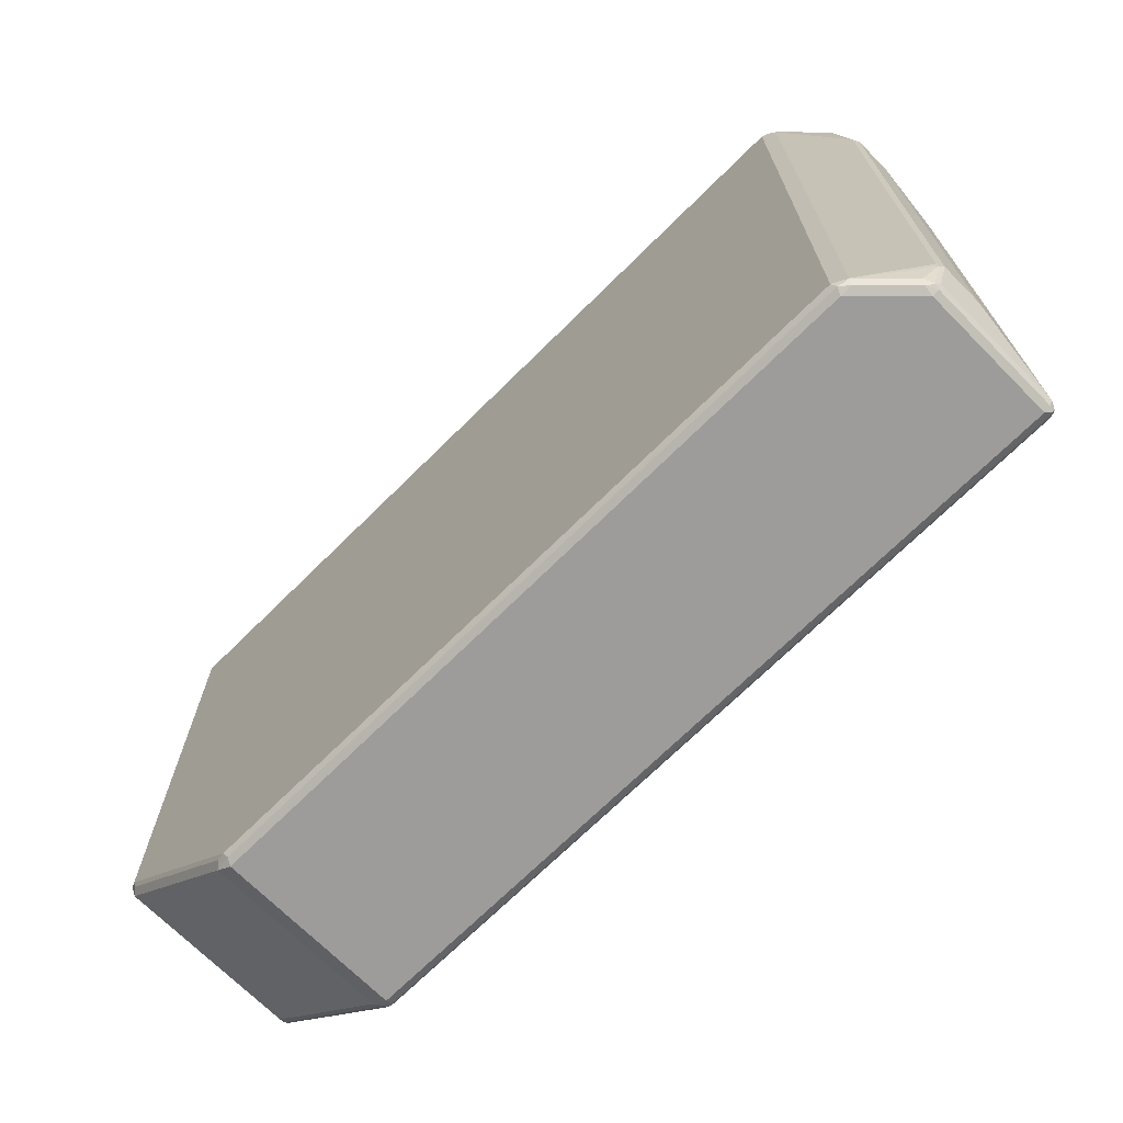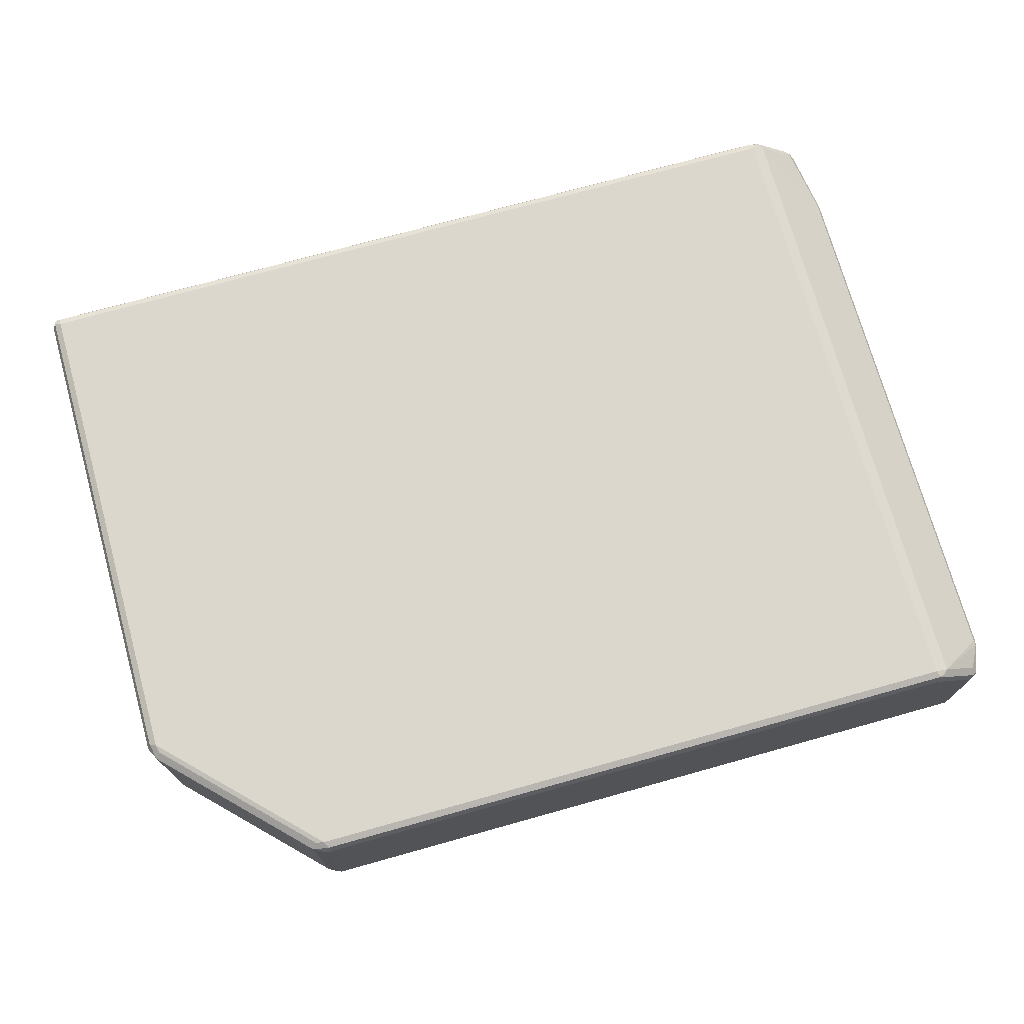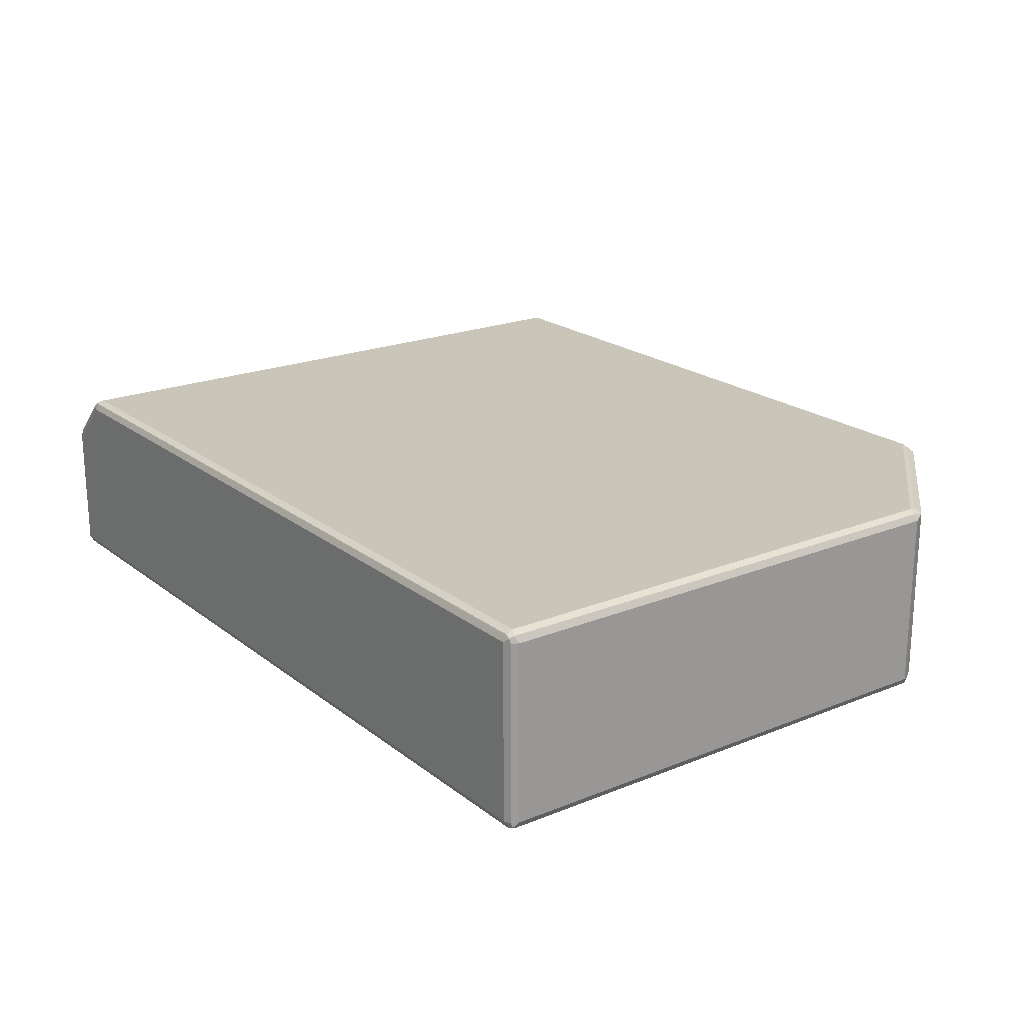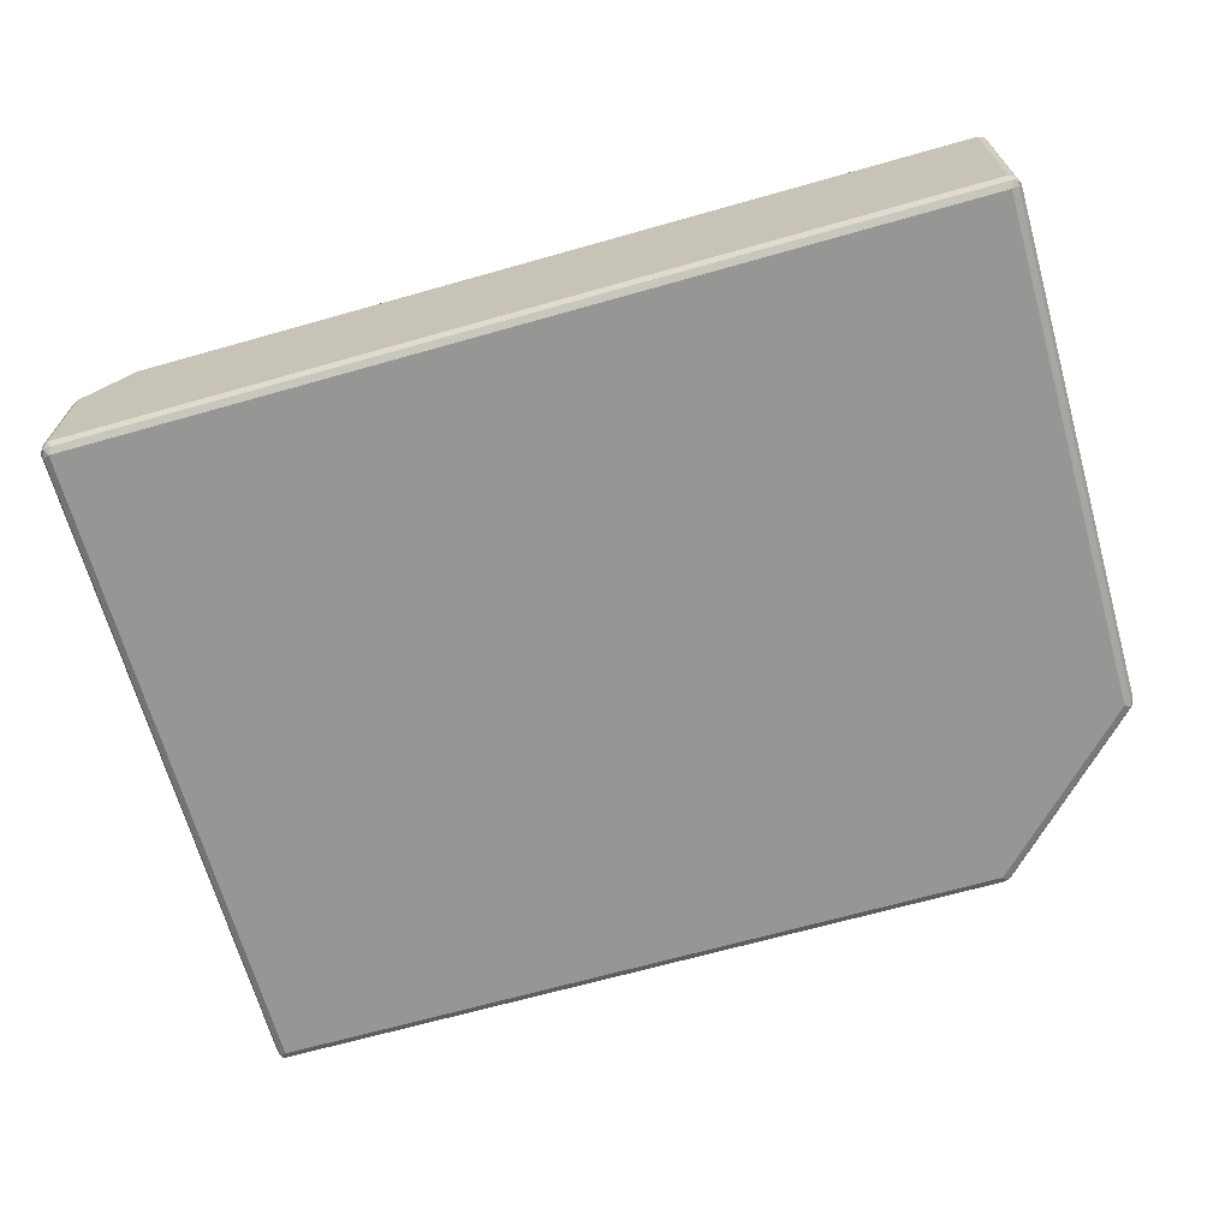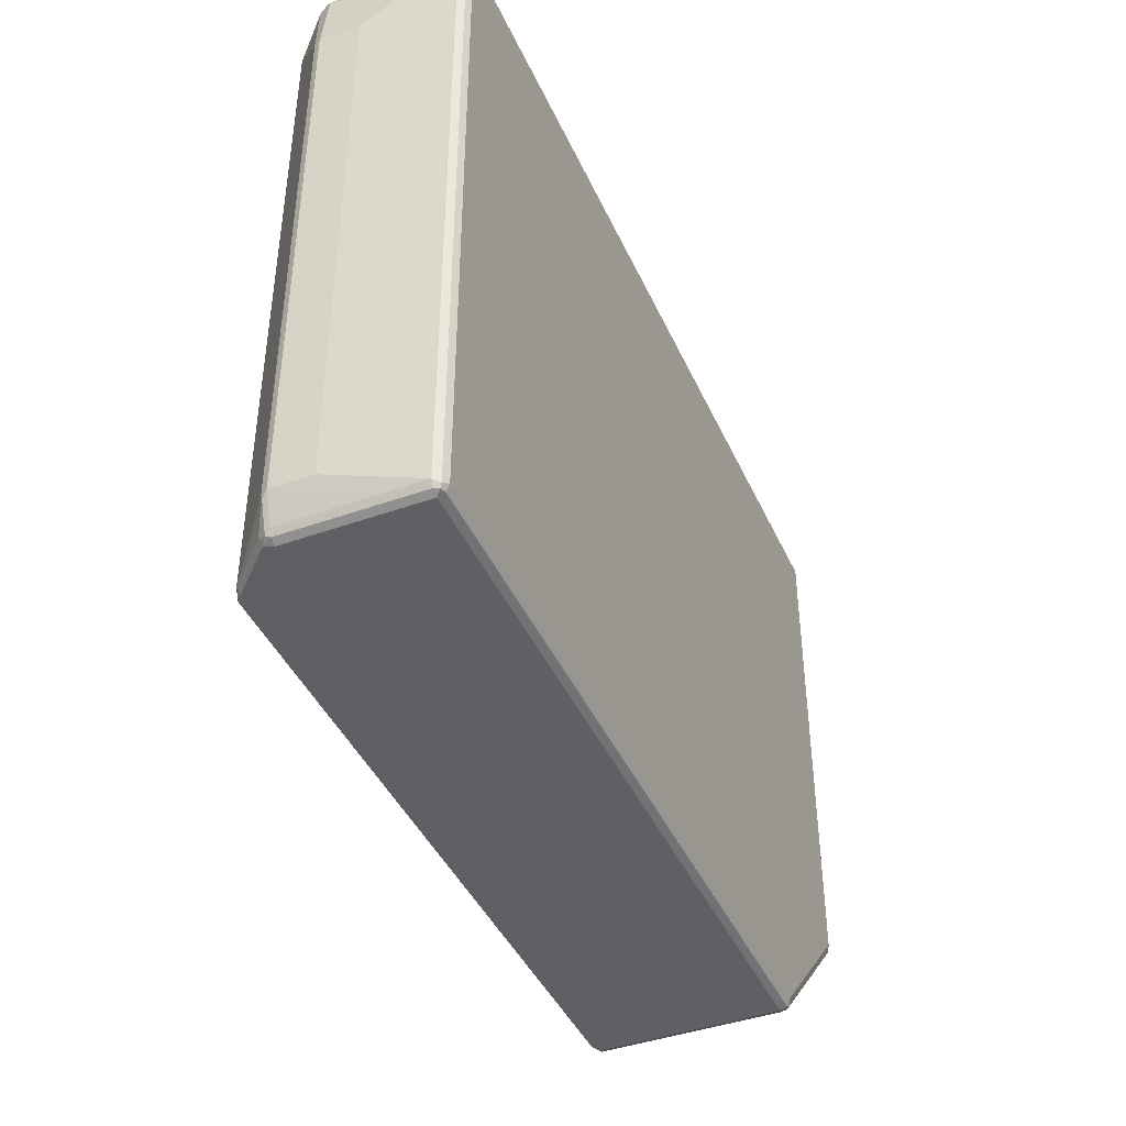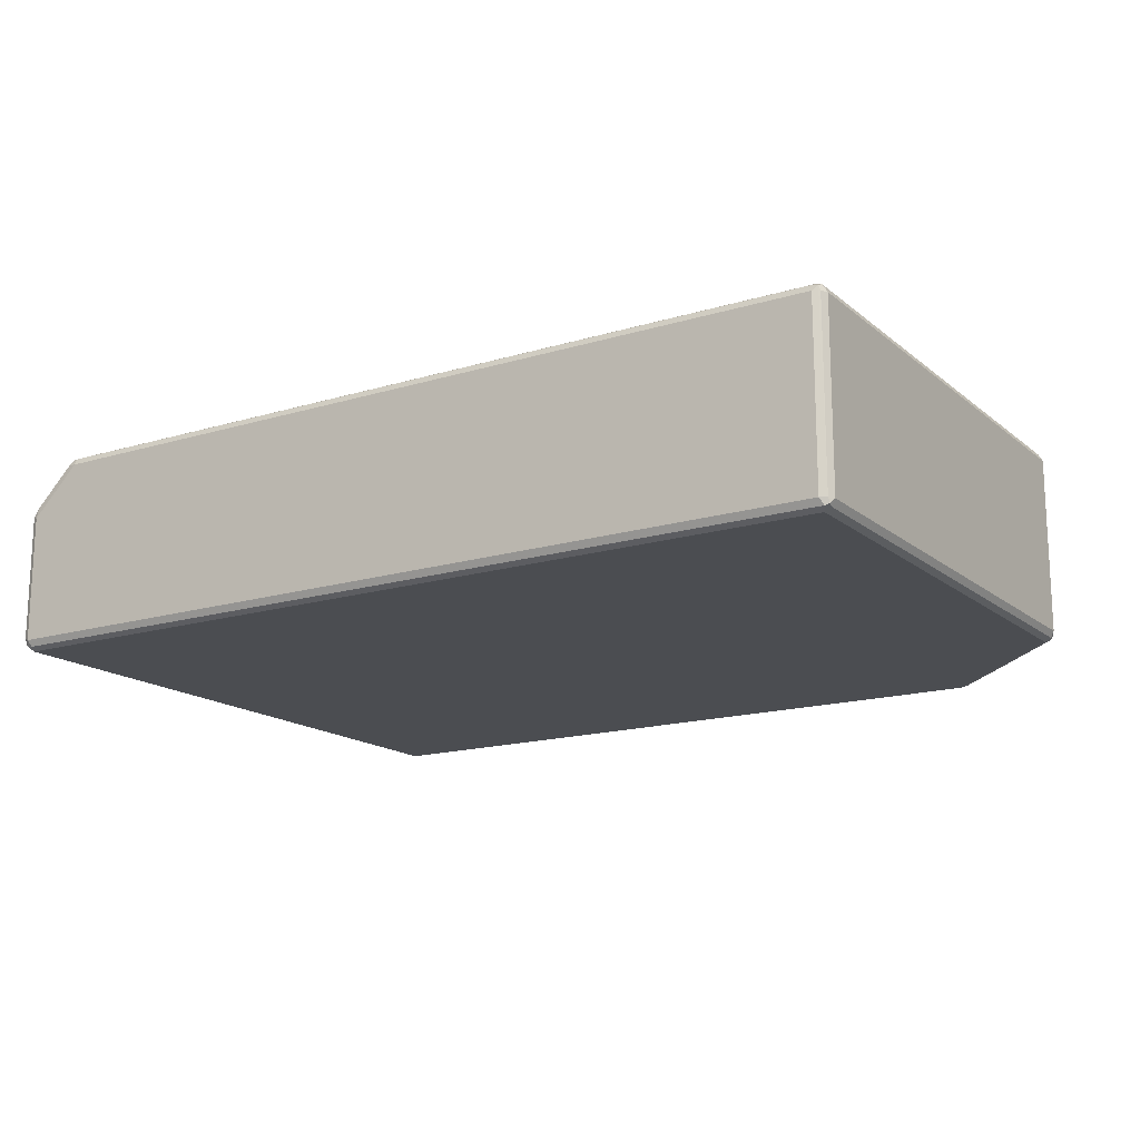
<metadata>
{"format":"obj","ext":"obj","renderer":"f3d","projection":"perspective","resolution":1024,"background":"white","views":[{"elev":-70.1,"azim":44.8,"up":"+Y"},{"elev":72.9,"azim":-15.6,"up":"+Z"},{"elev":20.7,"azim":-126.3,"up":"+Z"},{"elev":-67.7,"azim":-164.2,"up":"+Z"},{"elev":-42.5,"azim":113.1,"up":"+Y"},{"elev":-16.0,"azim":-147.9,"up":"+Z"}]}
</metadata>
<code>
v 0.7577 -0.5711 0.06786
v 0.7577 -0.5711 -0.1527
v 0.7592 -0.5683 0.07634
v 0.7635 -0.5598 -0.1527
v 0.7549 -0.5726 -0.1612
v 0.7464 -0.5768 0.06786
v 0.7464 -0.5768 -0.1527
v 0.7464 -0.5768 -0.07638
v 0.6785 -0.5768 0.1357
v 0.7485 -0.5726 0.08481
v 0.752 -0.5598 0.09047
v 0.6807 -0.5726 0.1527
v 0.6616 -0.5768 0.1527
v -0.5089 -0.5768 0.1527
v -0.5033 -0.5711 0.164
v 0.6672 -0.5711 0.164
v 0.6742 -0.5683 0.1612
v 0.6842 -0.5598 0.1583
v 0.7762 -0.5174 0.07634
v 0.7746 -0.509 0.07915
v 0.7746 0.4411 0.07915
v 0.6842 0.5598 0.1583
v 0.752 0.5598 0.09047
v 0.7464 0.5726 0.08693
v 0.7549 0.5683 0.08057
v 0.7577 0.5711 0.07352
v 0.7633 0.5598 0.06786
v 0.7804 0.4411 0.06786
v 0.7804 -0.509 0.06786
v 0.7804 0.4411 1.559e-05
v 0.7635 0.5598 -0.1527
v 0.7592 0.5684 -0.07638
v 0.7577 0.5711 -0.147
v 0.7549 0.5683 -0.1612
v 0.7464 0.5768 -0.1527
v 0.755 0.5726 -0.07639
v 0.7464 0.5768 0.06786
v 0.6616 0.5768 0.1527
v 0.6785 0.5726 0.1548
v 0.6701 0.5683 0.1654
v 0.6616 -0.5598 0.1697
v 0.6616 0.5598 0.1697
v 0.6616 0.5711 0.164
v -0.7719 0.5726 0.1612
v -0.7633 0.5711 0.164
v -0.7633 0.5598 0.1697
v -0.5089 -0.5598 0.1697
v -0.5315 -0.5654 0.1583
v -0.5315 -0.5654 -0.147
v -0.5089 -0.5768 -0.1527
v -0.5202 -0.5711 -0.1583
v -0.5173 -0.5683 -0.1654
v -0.6532 -0.4326 -0.1654
v -0.7408 -0.3505 -0.1583
v -0.7691 -0.3279 -0.147
v -0.7691 -0.3279 -0.07639
v -0.7804 -0.3054 0.1527
v -0.769 -0.3279 0.1583
v -0.7746 -0.2997 0.164
v -0.7606 -0.3195 0.1668
v -0.7633 -0.3054 0.1697
v -0.6419 -0.4383 0.1668
v -0.523 -0.557 0.1668
v -0.7746 0.5654 0.164
v -0.7804 0.5598 0.1527
v -0.7746 0.5711 0.1527
v -0.7747 0.5711 -0.1527
v -0.7634 0.5768 -0.1527
v -0.7691 0.5711 -0.164
v -0.7761 0.5683 -0.1612
v -0.7804 0.5598 -0.1527
v -0.7747 0.5598 -0.164
v -0.7634 0.5598 -0.1696
v -0.7747 -0.3054 -0.164
v -0.7804 -0.3054 -0.1527
v -0.7747 -0.3167 -0.1583
v -0.7718 -0.3138 -0.1654
v -0.7634 -0.3054 -0.1696
v -0.5089 -0.5598 -0.1696
v 0.7464 -0.5598 -0.1696
v 0.7464 0.5598 -0.1696
v 0.7577 0.5541 -0.164
v 0.7577 -0.5654 -0.164
v 0.7804 -0.509 1.559e-05
v 0.7635 -0.5598 -0.07639
v 0.7633 -0.5598 0.06786
v 0.7408 0.5711 -0.164
v -0.7633 0.5768 0.1527
v 0.7464 -0.5711 -0.164
v -0.5089 -0.5711 -0.164
f 2 3 1
f 2 4 3
f 2 5 4
f 2 1 5
f 6 5 1
f 6 7 5
f 6 8 7
f 6 9 8
f 6 10 9
f 6 1 10
f 10 1 3
f 10 3 11
f 10 11 12
f 9 10 12
f 13 9 12
f 13 14 9
f 13 15 14
f 13 16 15
f 13 12 16
f 17 16 12
f 17 18 16
f 17 12 18
f 12 11 18
f 19 18 11
f 19 20 18
f 21 20 19
f 21 22 20
f 23 22 21
f 23 24 22
f 25 24 23
f 25 26 24
f 25 27 26
f 25 23 27
f 23 28 27
f 23 21 28
f 28 21 19
f 28 19 29
f 28 29 30
f 28 30 31
f 28 31 27
f 32 27 31
f 32 26 27
f 32 33 26
f 32 31 33
f 33 31 34
f 33 34 35
f 36 33 35
f 36 26 33
f 36 37 26
f 36 35 37
f 37 35 38
f 39 37 38
f 39 24 37
f 39 22 24
f 40 22 39
f 40 18 22
f 40 41 18
f 40 42 41
f 40 43 42
f 40 39 43
f 43 39 38
f 43 38 44
f 43 44 45
f 43 45 46
f 42 43 46
f 42 46 41
f 47 41 46
f 16 41 47
f 16 18 41
f 15 16 47
f 15 47 48
f 15 48 14
f 49 14 48
f 49 50 14
f 51 50 49
f 51 52 50
f 51 53 52
f 51 54 53
f 51 49 54
f 49 55 54
f 49 48 55
f 56 55 48
f 56 57 55
f 58 57 56
f 58 59 57
f 60 59 58
f 60 61 59
f 60 62 61
f 60 58 62
f 58 48 62
f 58 56 48
f 63 62 48
f 63 47 62
f 63 48 47
f 62 47 61
f 61 47 46
f 59 61 46
f 64 59 46
f 64 65 59
f 64 44 65
f 64 46 44
f 45 44 46
f 66 65 44
f 66 67 65
f 66 44 67
f 67 44 68
f 67 68 69
f 70 67 69
f 70 71 67
f 70 72 71
f 70 69 72
f 72 69 73
f 72 73 74
f 72 74 71
f 71 74 75
f 71 75 65
f 67 71 65
f 75 57 65
f 75 55 57
f 76 55 75
f 76 54 55
f 53 54 76
f 53 76 77
f 53 77 78
f 53 78 79
f 53 79 52
f 79 80 52
f 79 73 80
f 78 73 79
f 78 74 73
f 78 77 74
f 76 74 77
f 76 75 74
f 80 73 81
f 82 80 81
f 83 80 82
f 83 5 80
f 83 4 5
f 83 82 4
f 4 82 31
f 84 4 31
f 84 29 4
f 30 29 84
f 30 84 31
f 4 29 85
f 4 85 3
f 86 3 85
f 86 29 3
f 86 85 29
f 19 3 29
f 19 11 3
f 34 31 82
f 34 82 81
f 34 81 87
f 34 87 35
f 68 35 87
f 68 88 35
f 68 44 88
f 44 38 88
f 88 38 35
f 69 68 87
f 69 87 73
f 87 81 73
f 89 80 5
f 89 52 80
f 90 52 89
f 90 50 52
f 90 5 50
f 90 89 5
f 50 5 7
f 50 7 14
f 7 8 14
f 9 14 8
f 59 65 57
f 22 18 20
f 24 26 37

</code>
